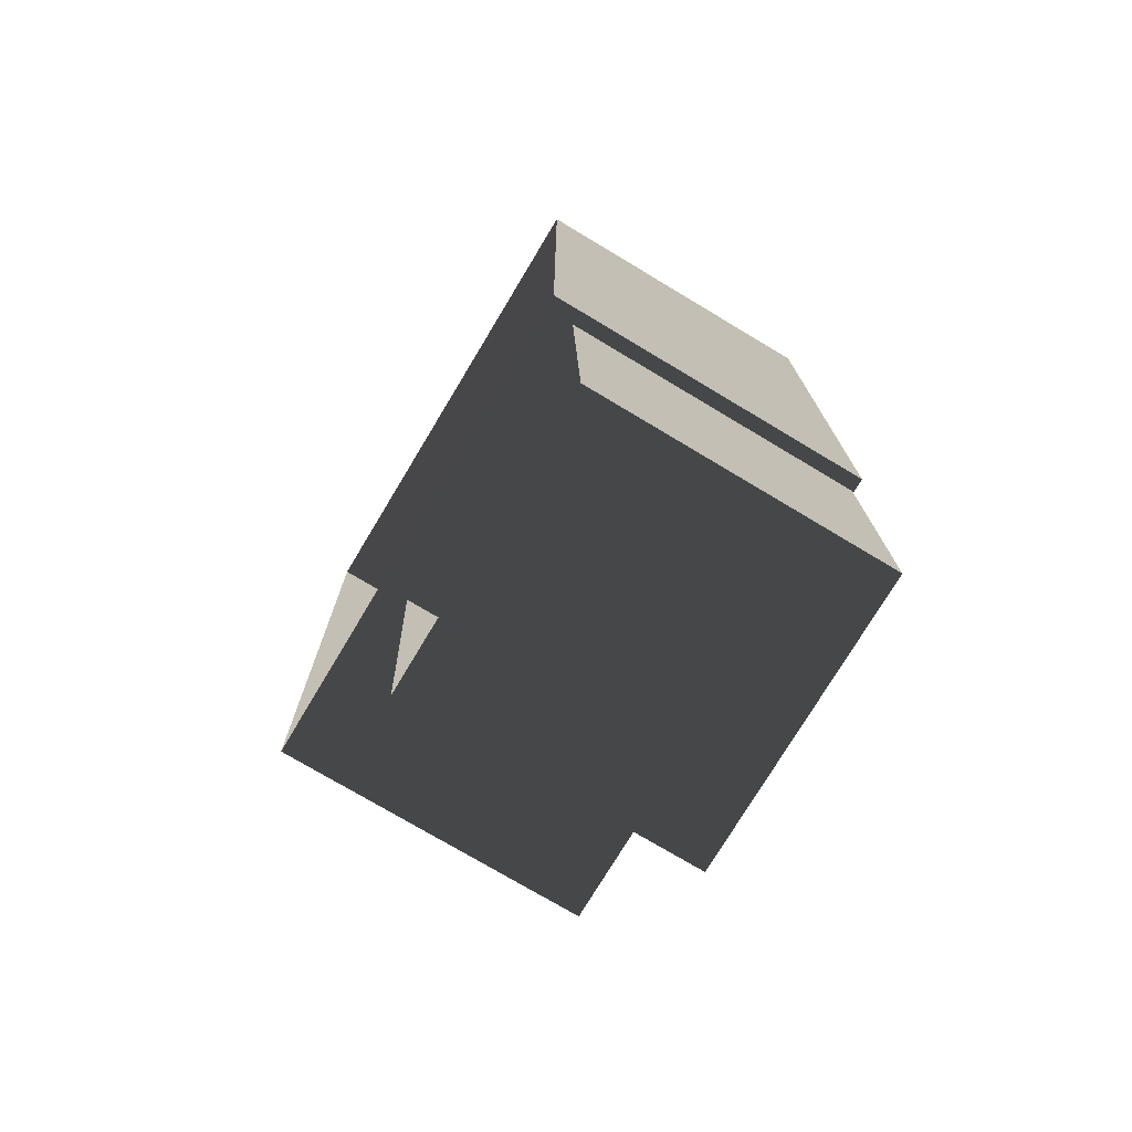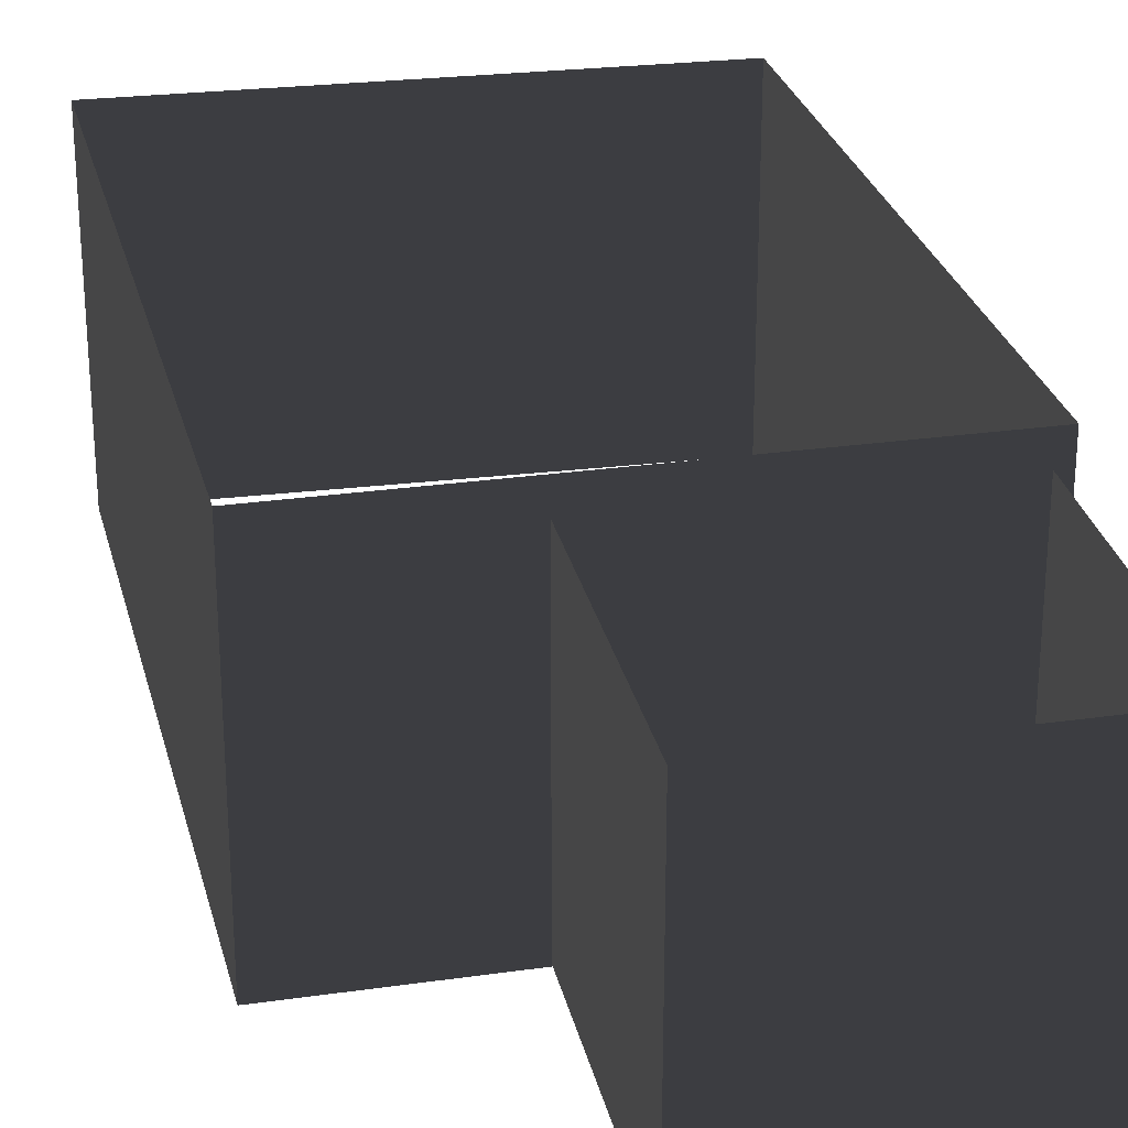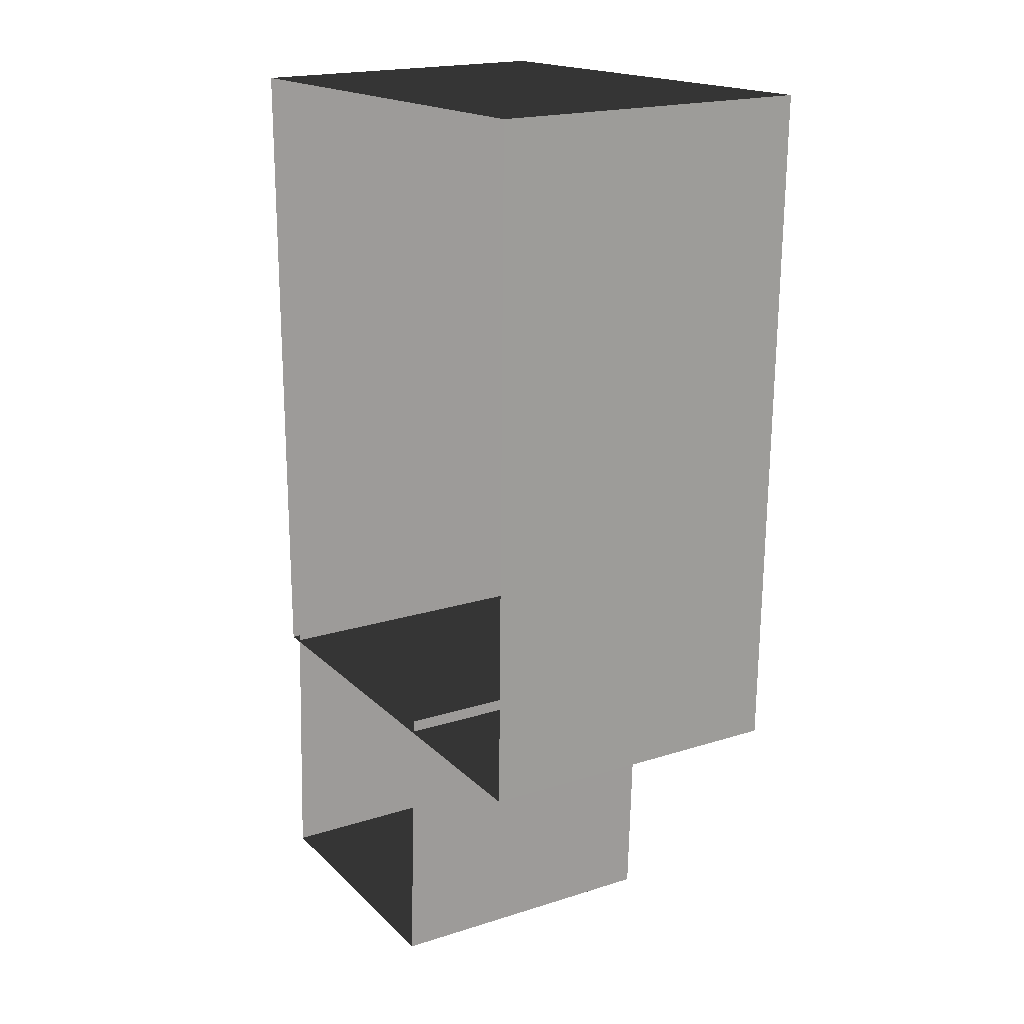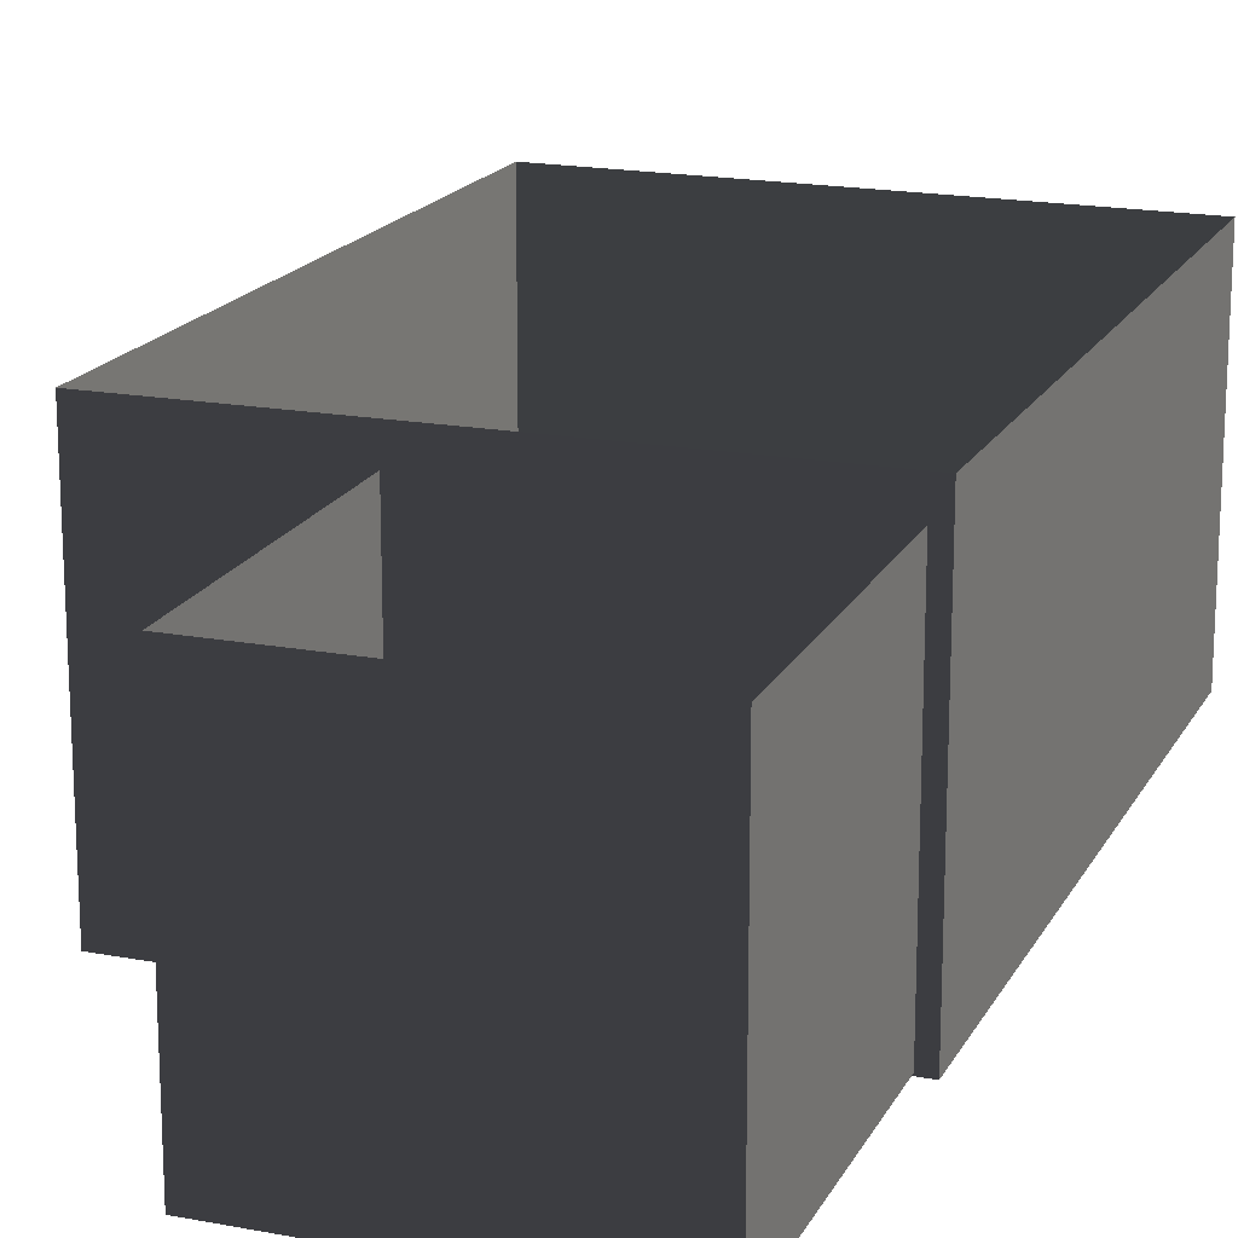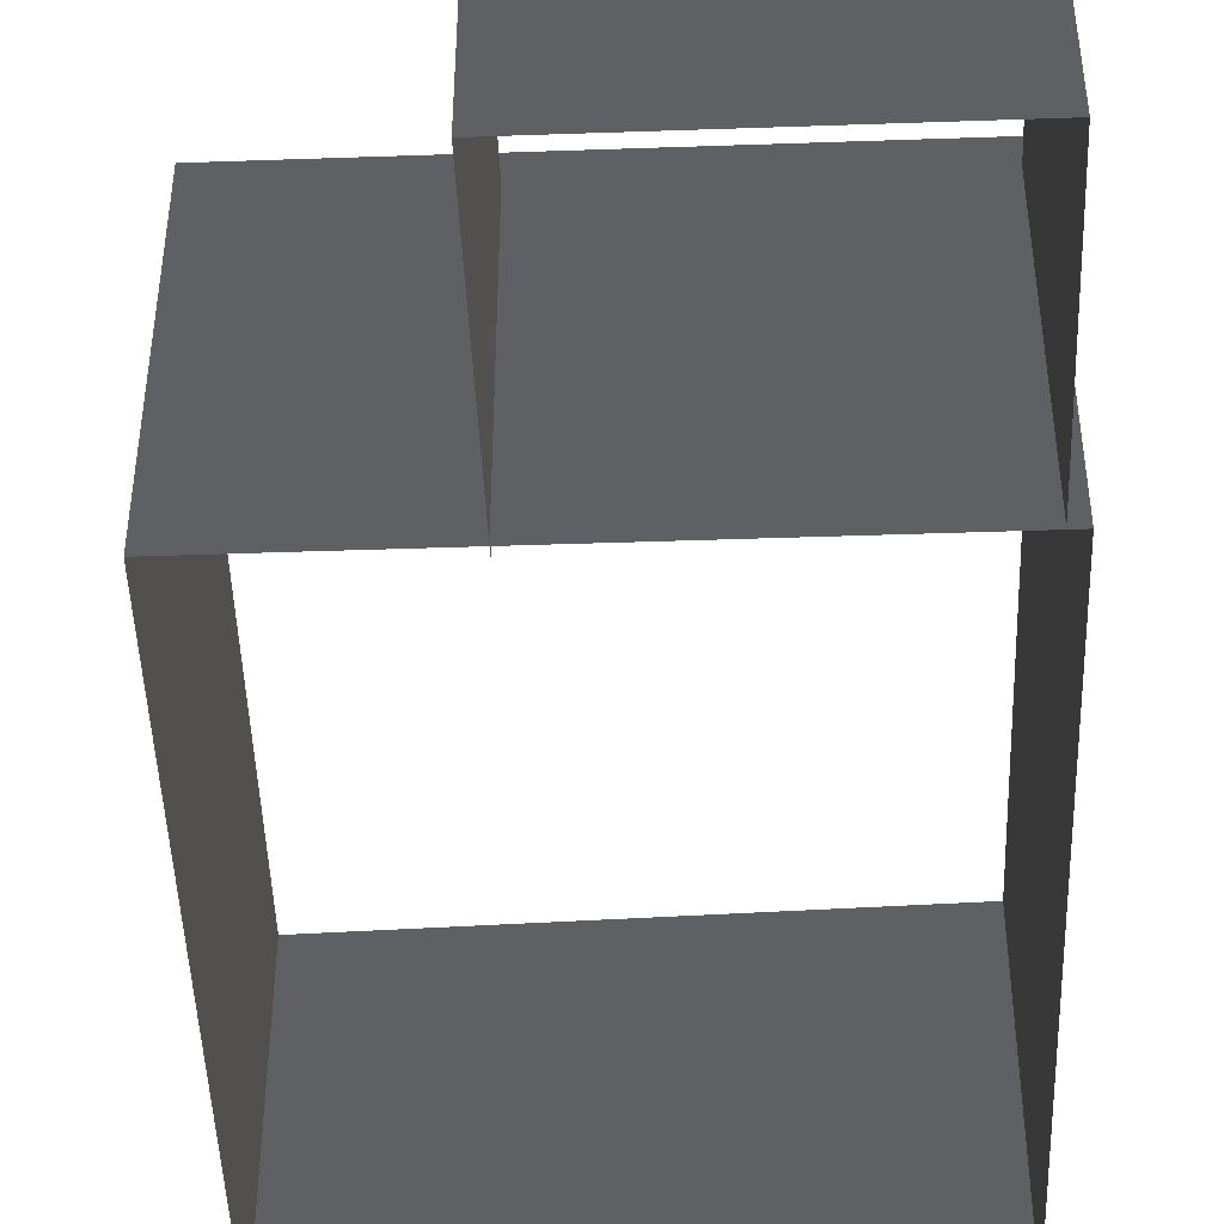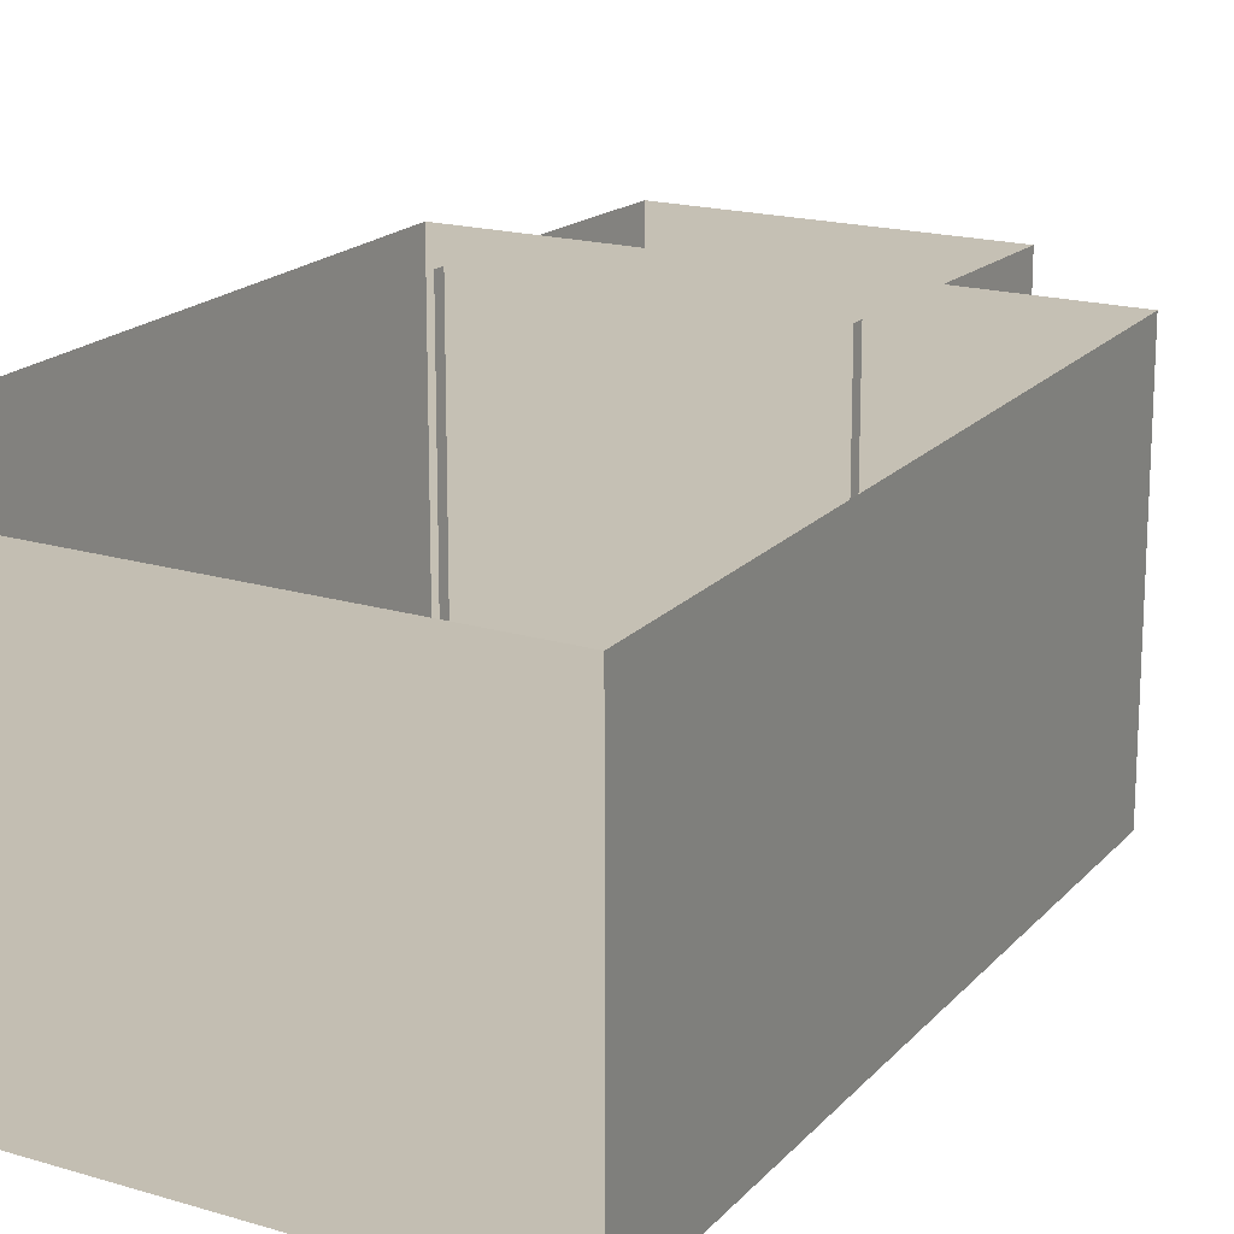
<metadata>
{"format":"obj","ext":"obj","renderer":"f3d","projection":"perspective","resolution":1024,"background":"white","views":[{"elev":-75.2,"azim":59.1,"up":"+Y"},{"elev":26.7,"azim":-12.6,"up":"+Z"},{"elev":19.4,"azim":-120.7,"up":"+Y"},{"elev":17.5,"azim":20.4,"up":"+Z"},{"elev":-44.9,"azim":2.3,"up":"+Z"},{"elev":18.4,"azim":-151.4,"up":"+Z"}]}
</metadata>
<code>
v 5.289 -9.599 1.056
v 5.289 -9.599 7.236
v 5.296 -3.726 1.219
v 5.296 -3.726 7.399
v 11.45 -9.599 1.056
v 11.45 -9.599 7.236
v 5.289 -9.599 1.056
v 5.289 -9.599 7.236
v 11.49 -3.726 1.219
v 11.49 -3.726 7.399
v 11.45 -9.599 1.056
v 11.45 -9.599 7.236
v 1.103 10.45 1.171
v 1.103 10.45 7.974
v 11.78 10.11 1.171
v 11.78 10.11 7.974
v 1.347 -3.98 1.171
v 1.347 -3.98 7.974
v 1.103 10.45 1.171
v 1.103 10.45 7.974
v 11.78 -3.98 1.171
v 11.78 -3.98 7.974
v 1.347 -3.98 1.171
v 1.347 -3.98 7.974
v 11.78 10.11 1.171
v 11.78 10.11 7.974
v 11.78 -3.98 1.171
v 11.78 -3.98 7.974
g Building_t8.004_(1)_35737_273
f 1 3 2
f 2 3 4
f 5 7 6
f 6 7 8
f 9 11 10
f 10 11 12
f 13 15 14
f 14 15 16
f 17 19 18
f 18 19 20
f 21 23 22
f 22 23 24
f 25 27 26
f 26 27 28

</code>
